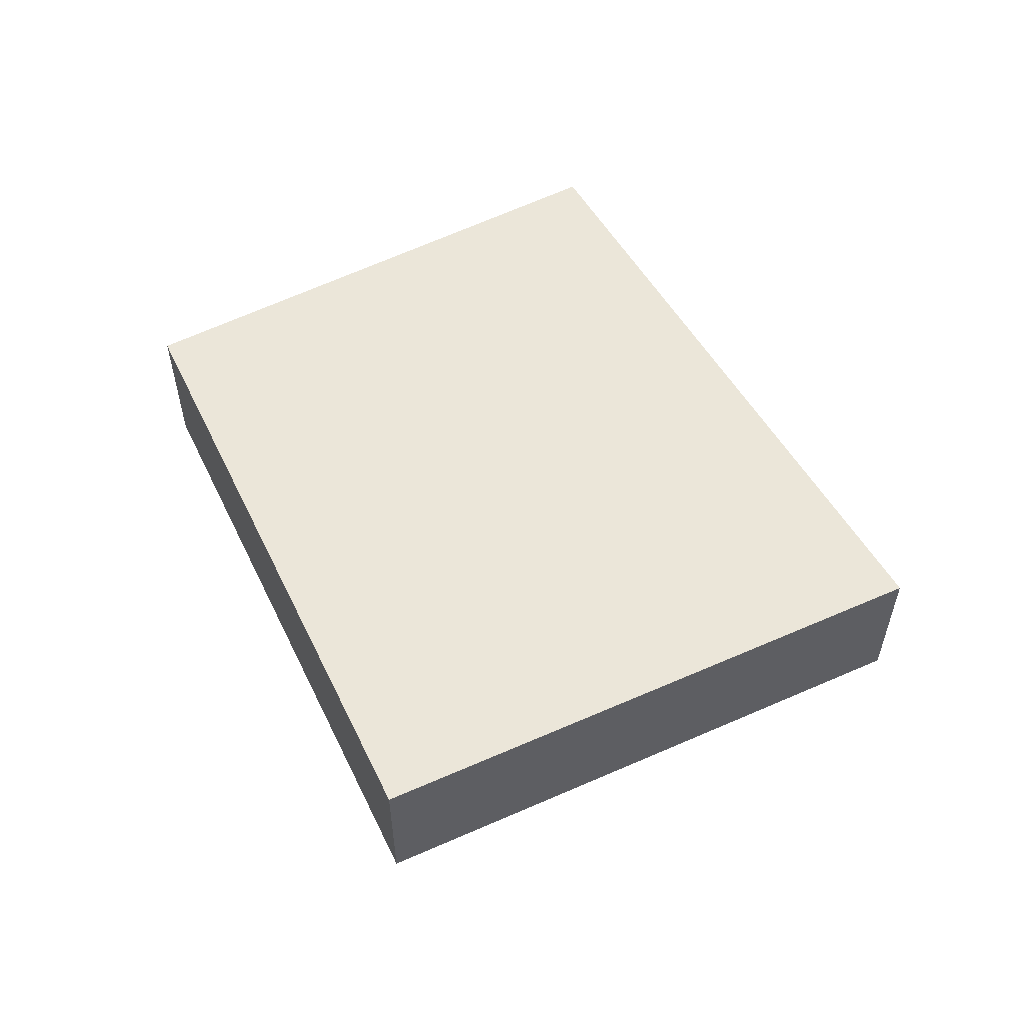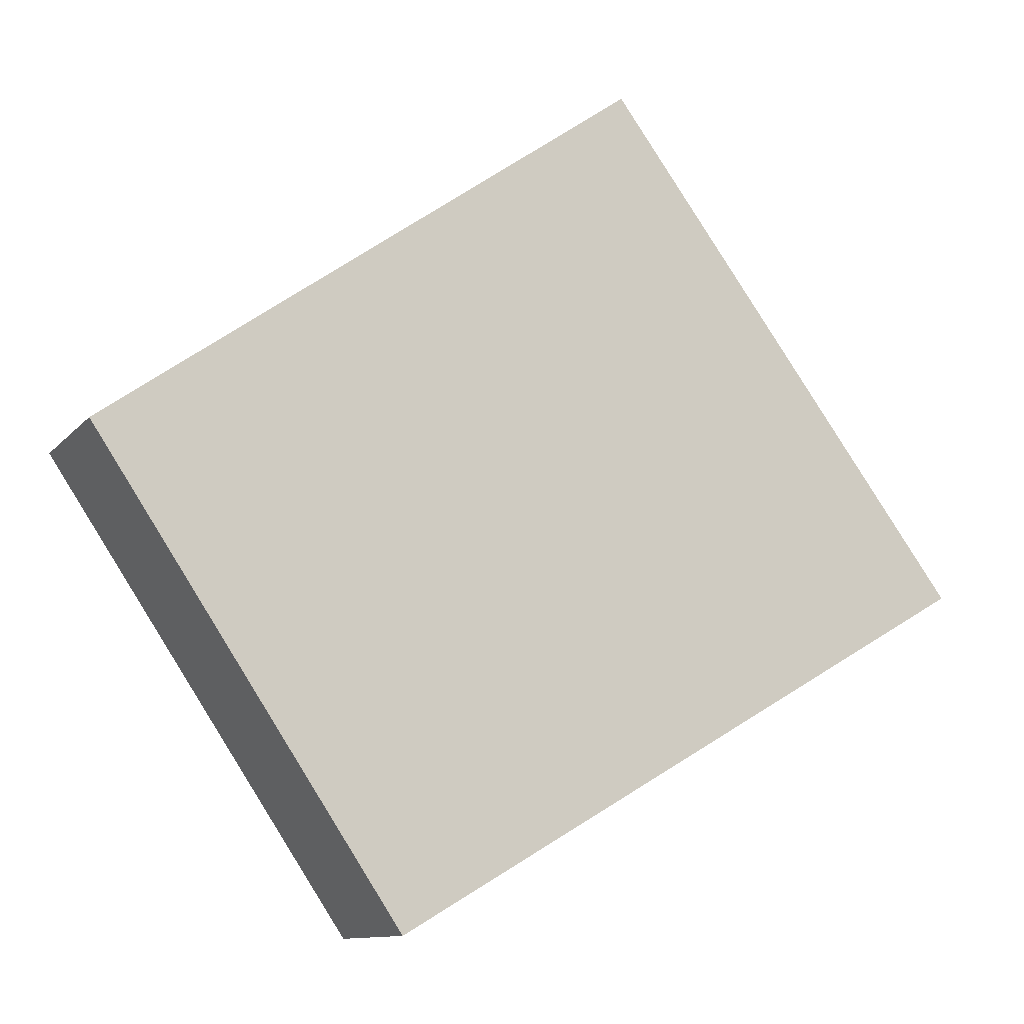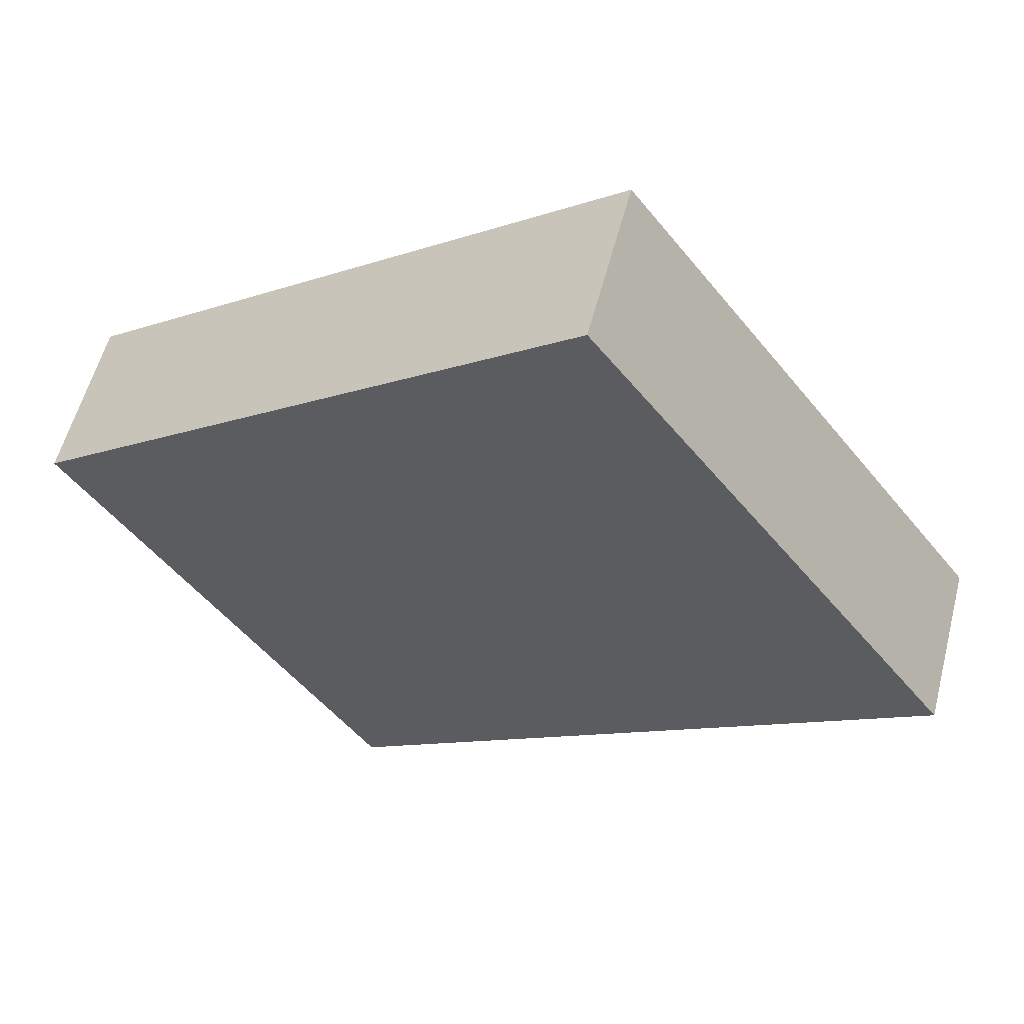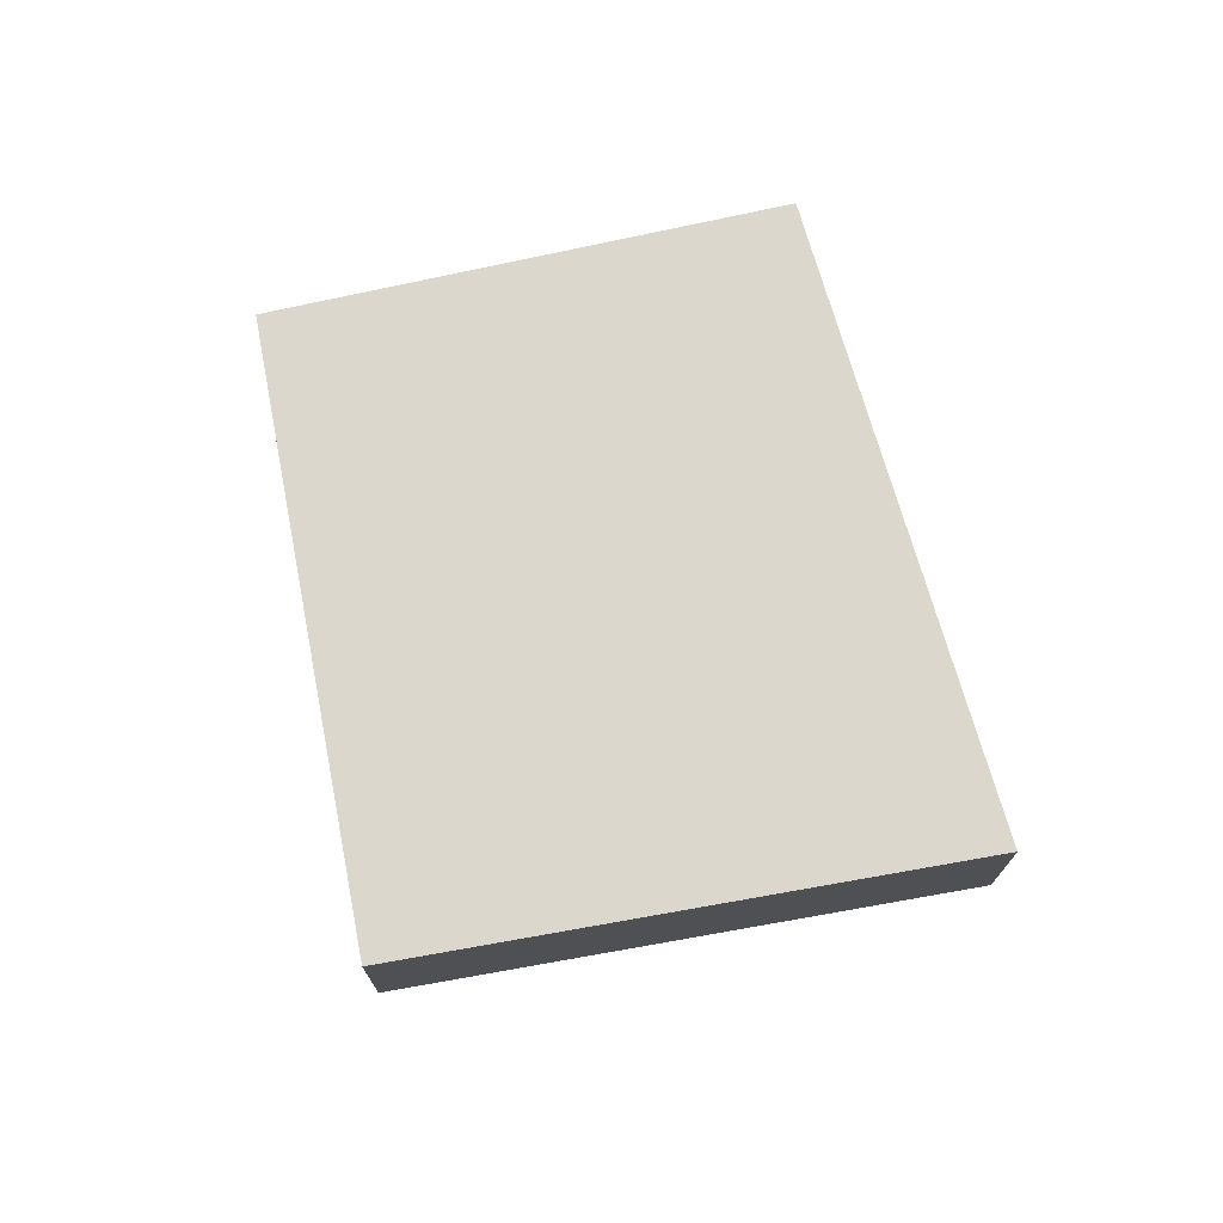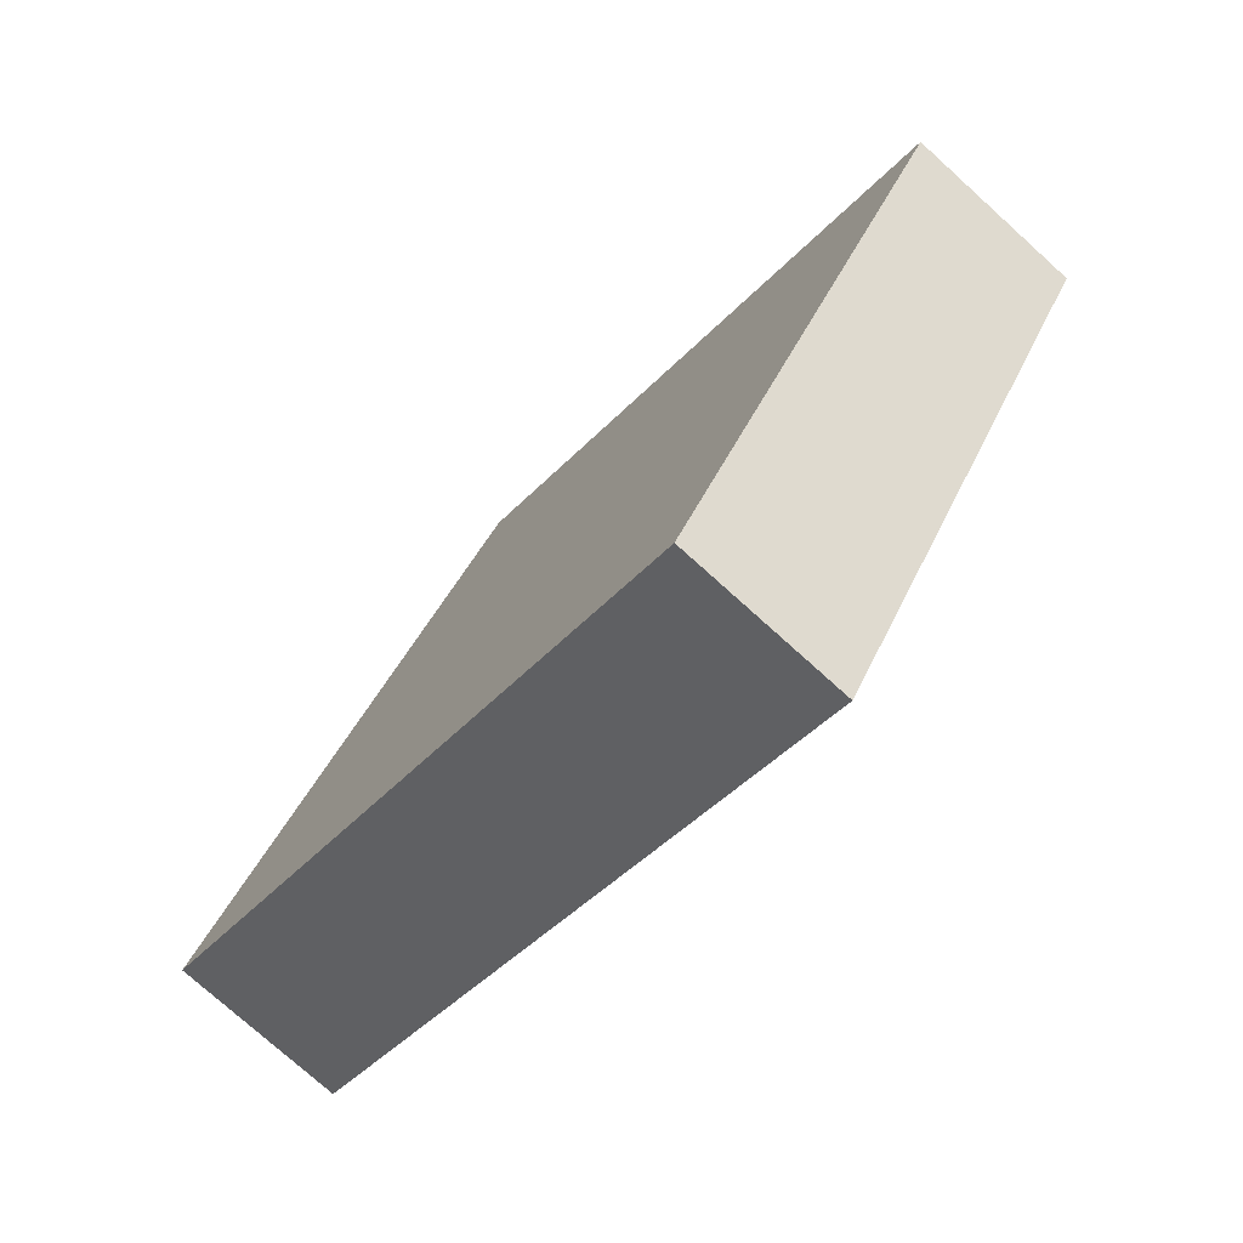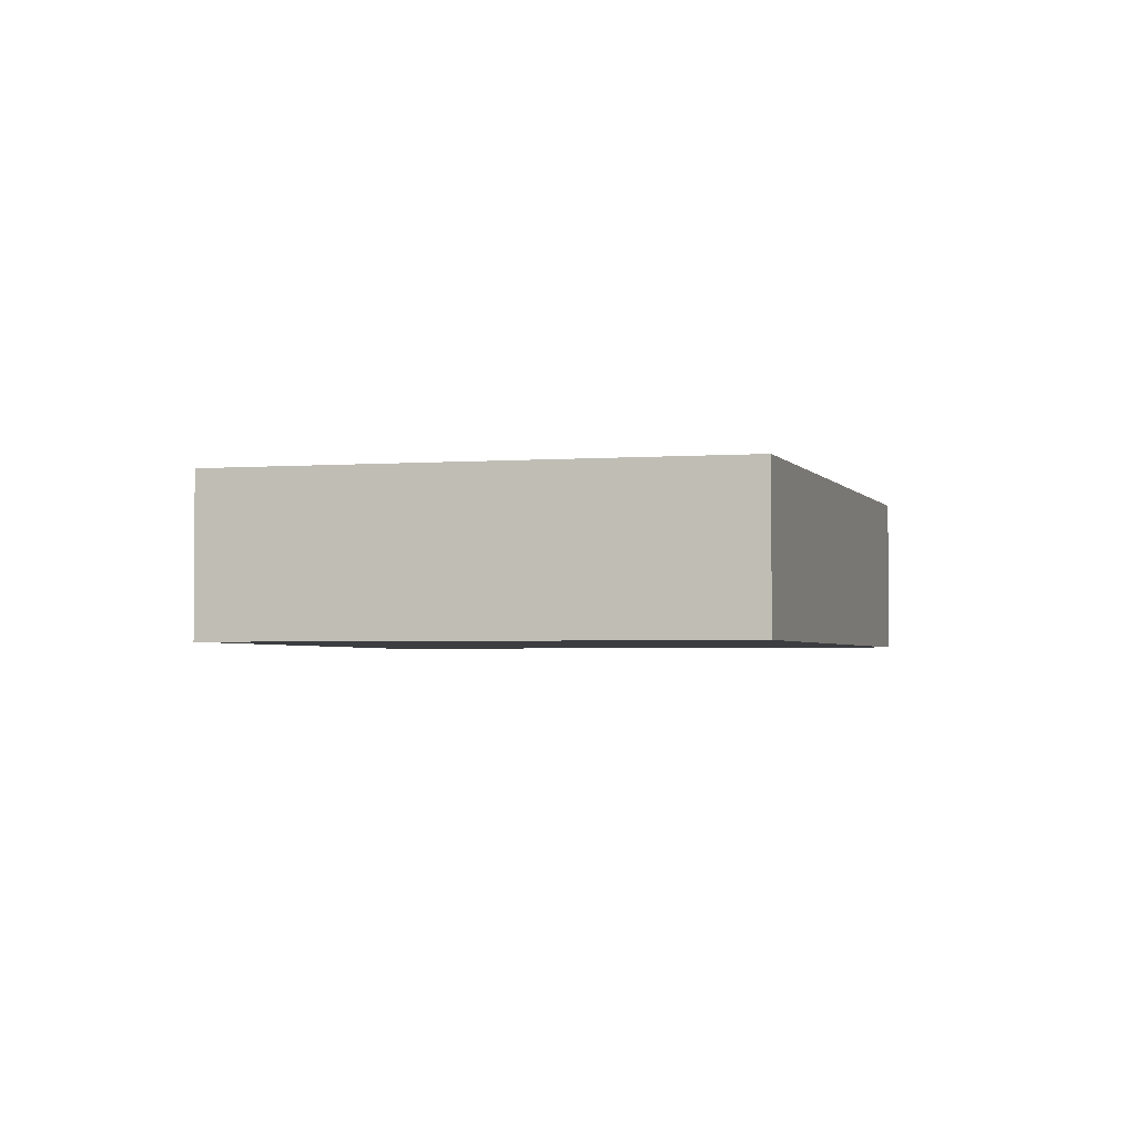
<metadata>
{"format":"obj","ext":"obj","renderer":"f3d","projection":"perspective","resolution":1024,"background":"white","views":[{"elev":56.8,"azim":28.8,"up":"+Y"},{"elev":-11.1,"azim":-23.2,"up":"+Z"},{"elev":56.6,"azim":14.5,"up":"+Z"},{"elev":72.8,"azim":43.5,"up":"+Y"},{"elev":-75.7,"azim":-132.1,"up":"+Z"},{"elev":-2.6,"azim":-108.6,"up":"+Y"}]}
</metadata>
<code>
v  2.043 0.626 1.461
v  1.167 0.626 -1.748
v  0 0.626 3.833e-17
v  3.431 0.626 -0.416
v  0 0 0
v  2.043 -8.946e-17 1.461
v  3.431 2.547e-17 -0.416
v  1.167 1.07e-16 -1.748
g defaultobject
f 1 2 3
f 2 1 4
f 5 1 3
f 1 5 6
f 6 4 1
f 4 6 7
f 7 2 4
f 2 7 8
f 8 3 2
f 3 8 5
f 5 7 6
f 7 5 8

</code>
